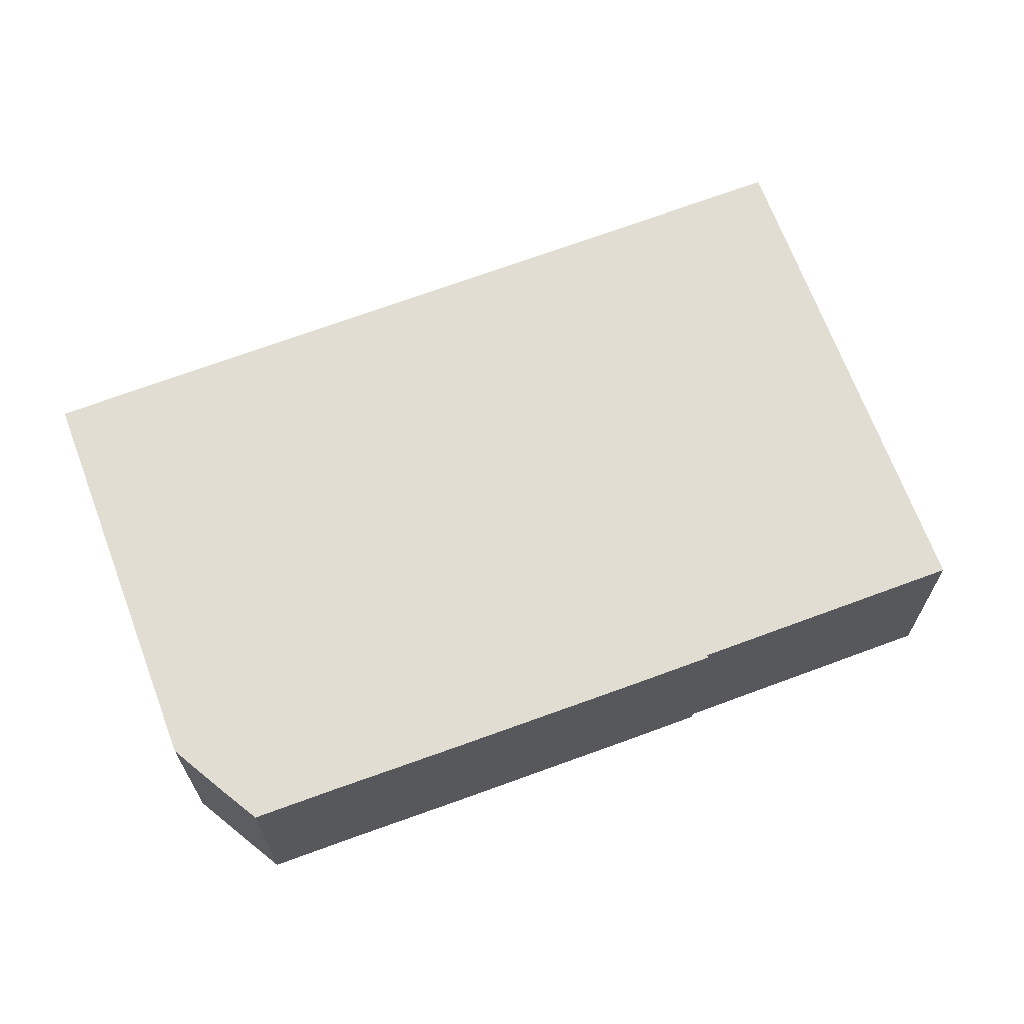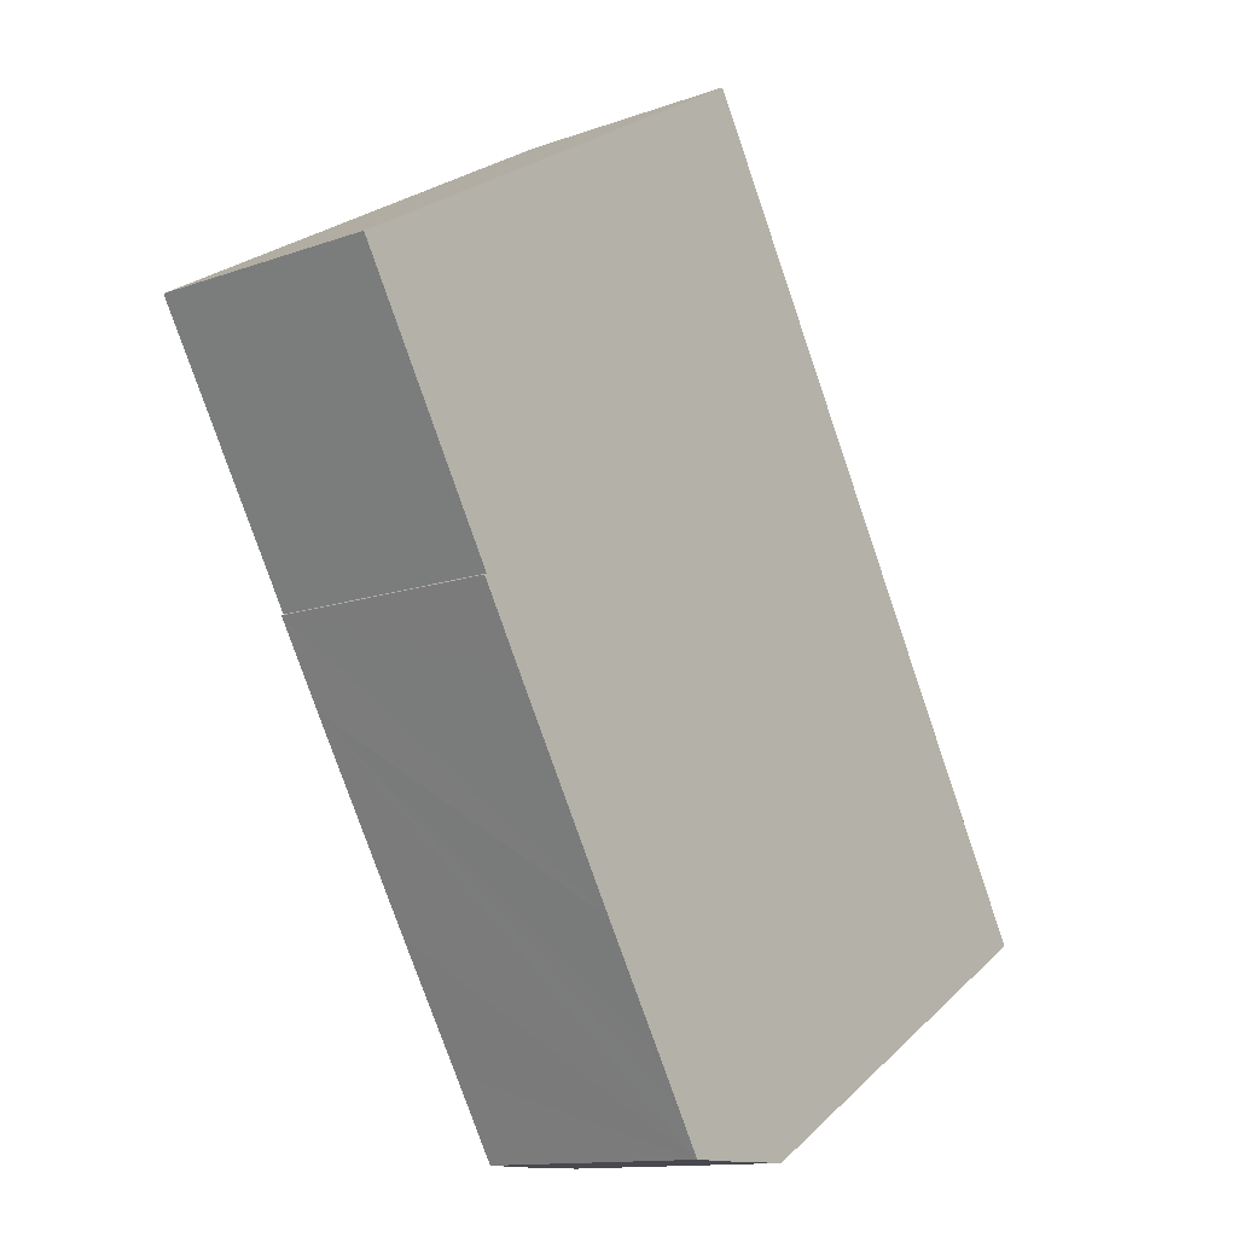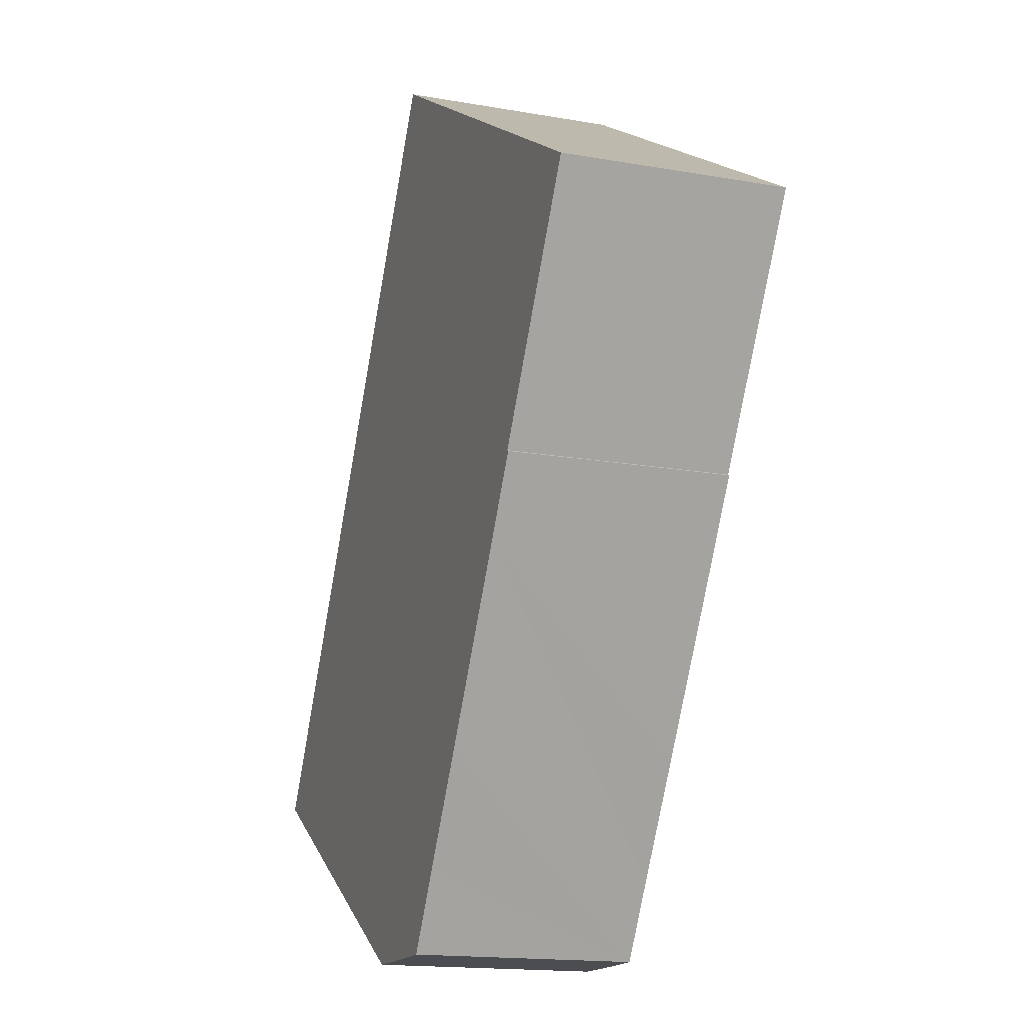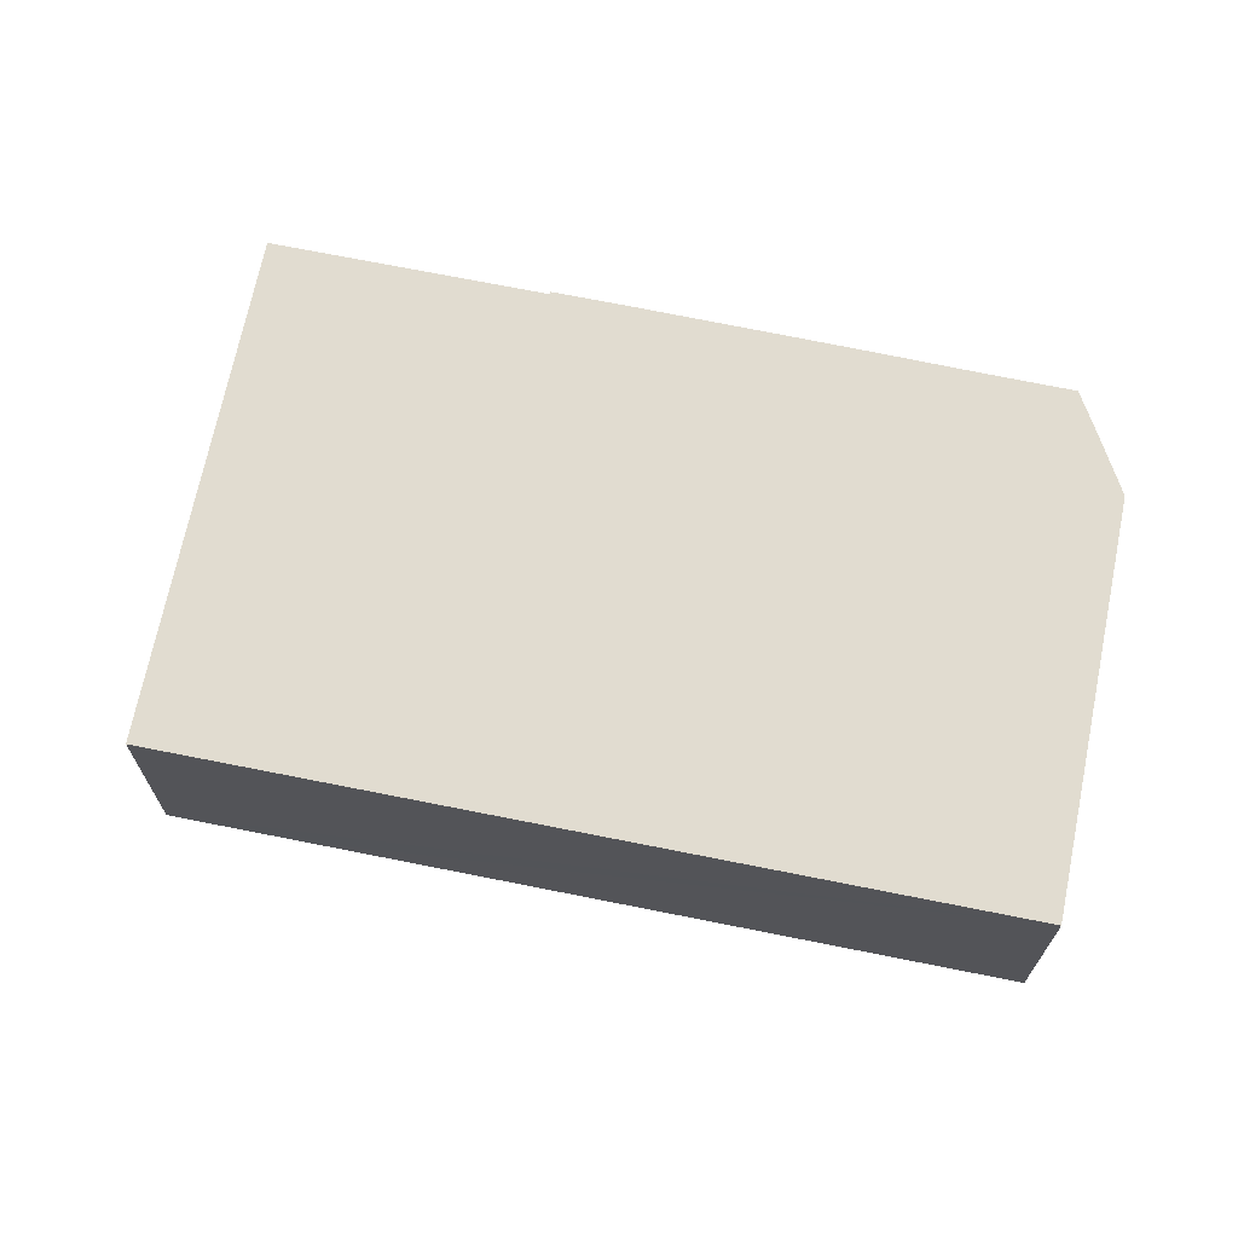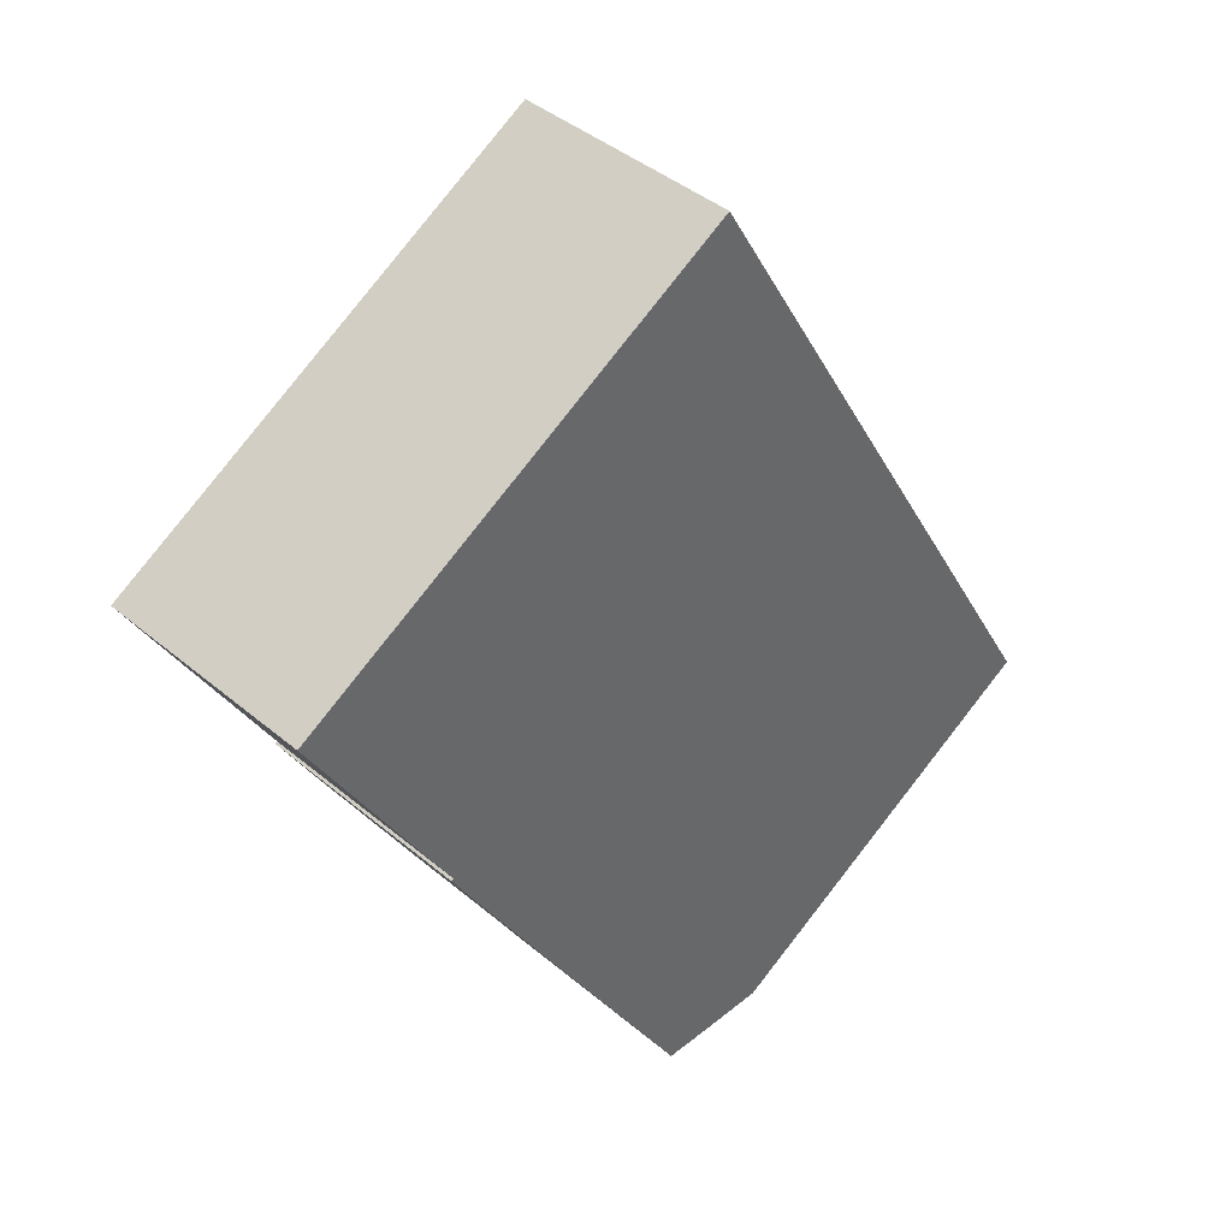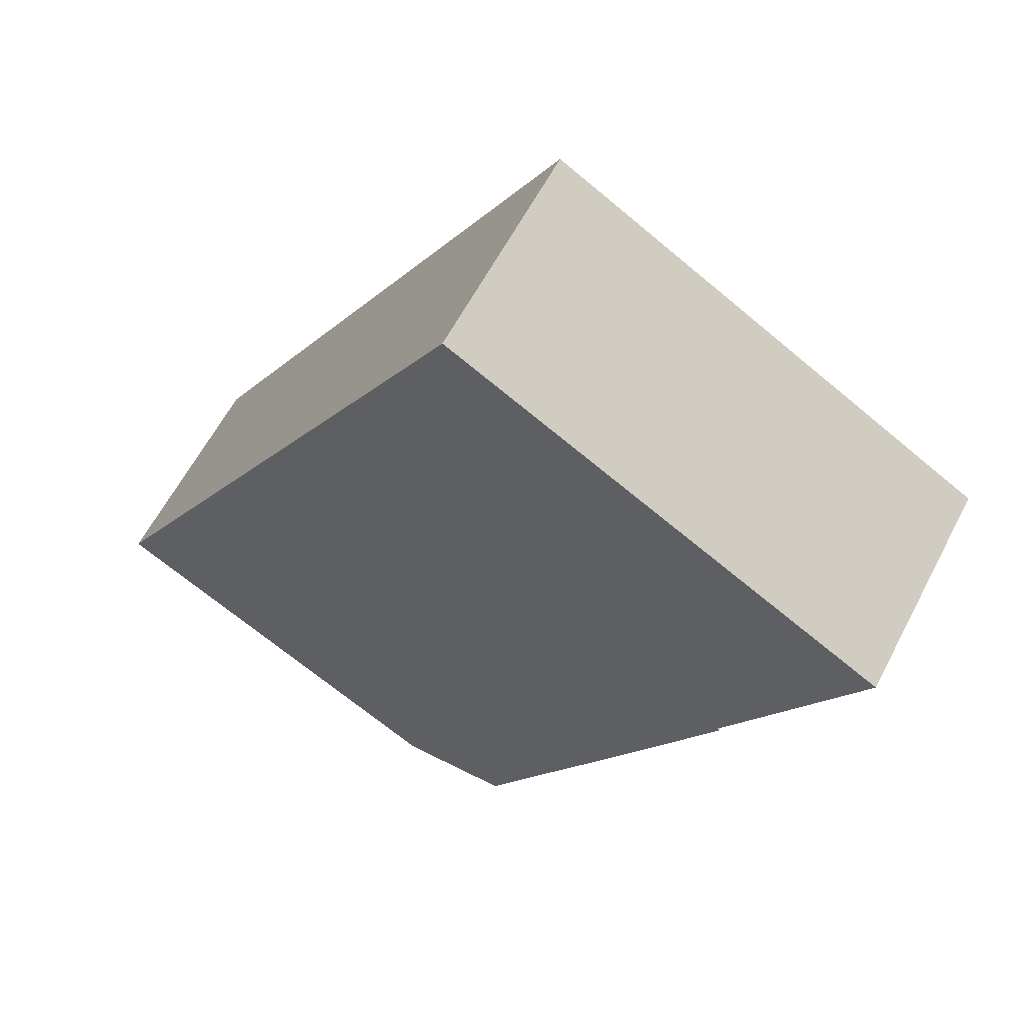
<metadata>
{"format":"obj","ext":"obj","renderer":"f3d","projection":"perspective","resolution":1024,"background":"white","views":[{"elev":68.3,"azim":-141.0,"up":"+Y"},{"elev":-12.7,"azim":-50.3,"up":"+Z"},{"elev":-16.1,"azim":-110.1,"up":"+Z"},{"elev":69.4,"azim":71.0,"up":"+Y"},{"elev":41.3,"azim":-44.4,"up":"+Z"},{"elev":60.8,"azim":-152.5,"up":"+Z"}]}
</metadata>
<code>
v  22.54 11.4 13.27
v  7.138 11.4 -12.12
v  0 11.4 6.978e-16
v  9.236 11.4 -15.94
v  14.61 11.4 -24.92
v  26.09 11.4 7.215
v  17.96 11.4 -30.47
v  44.14 11.4 -23.59
v  19.17 11.4 -32.49
v  20.24 11.4 -34.3
v  22.71 11.4 -34.31
v  24.84 11.4 -34.3
v  26.1 11.4 -34.22
v  25.99 11.4 -34.29
v  7.022 11.4 -12.19
v  20.24 2.1e-15 -34.3
v  19.17 1.989e-15 -32.49
v  17.96 1.866e-15 -30.47
v  14.61 1.526e-15 -24.92
v  9.236 9.76e-16 -15.94
v  7.022 7.464e-16 -12.19
v  7.138 7.42e-16 -12.12
v  0 0 0
v  22.54 -8.124e-16 13.27
v  26.09 -4.418e-16 7.215
v  44.14 1.445e-15 -23.59
v  26.1 2.095e-15 -34.22
v  25.99 2.099e-15 -34.29
v  24.84 2.1e-15 -34.3
v  22.71 2.101e-15 -34.31
g defaultobject
f 1 2 3
f 2 1 4
f 4 1 5
f 5 1 6
f 5 6 7
f 7 6 8
f 7 8 9
f 9 8 10
f 10 8 11
f 11 8 12
f 12 8 13
f 12 13 14
f 4 15 2
f 16 9 10
f 9 16 7
f 7 16 5
f 5 16 4
f 4 16 17
f 4 17 18
f 4 18 19
f 4 19 15
f 15 19 20
f 15 20 21
f 22 3 2
f 3 22 23
f 21 2 15
f 2 21 22
f 23 1 3
f 1 23 24
f 24 6 1
f 6 24 8
f 8 24 25
f 8 25 26
f 26 13 8
f 13 26 27
f 13 27 14
f 14 27 28
f 28 12 14
f 12 28 11
f 11 28 10
f 10 28 16
f 16 28 29
f 16 29 30
f 25 27 26
f 27 25 28
f 28 25 29
f 29 25 30
f 30 25 16
f 16 25 17
f 17 25 18
f 18 25 19
f 19 25 20
f 20 25 22
f 22 25 23
f 23 25 24
f 21 20 22

</code>
